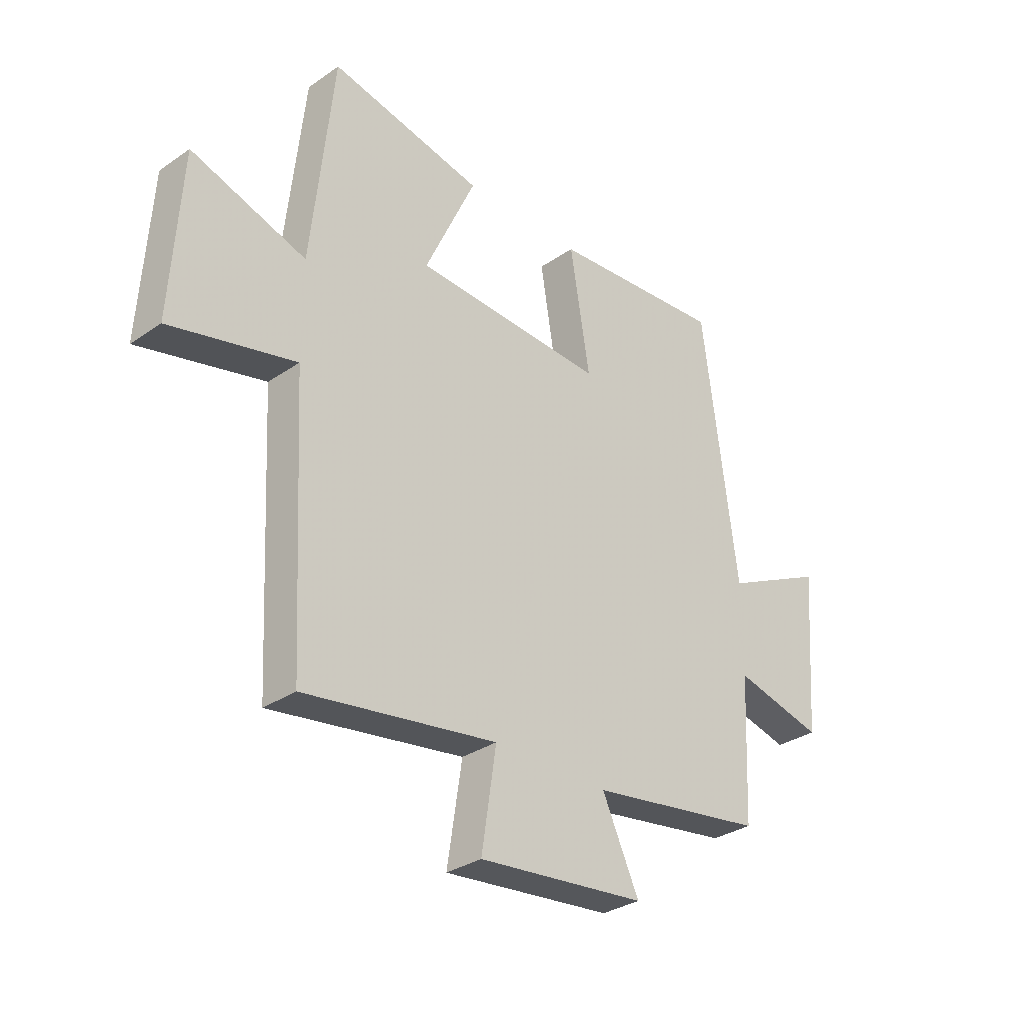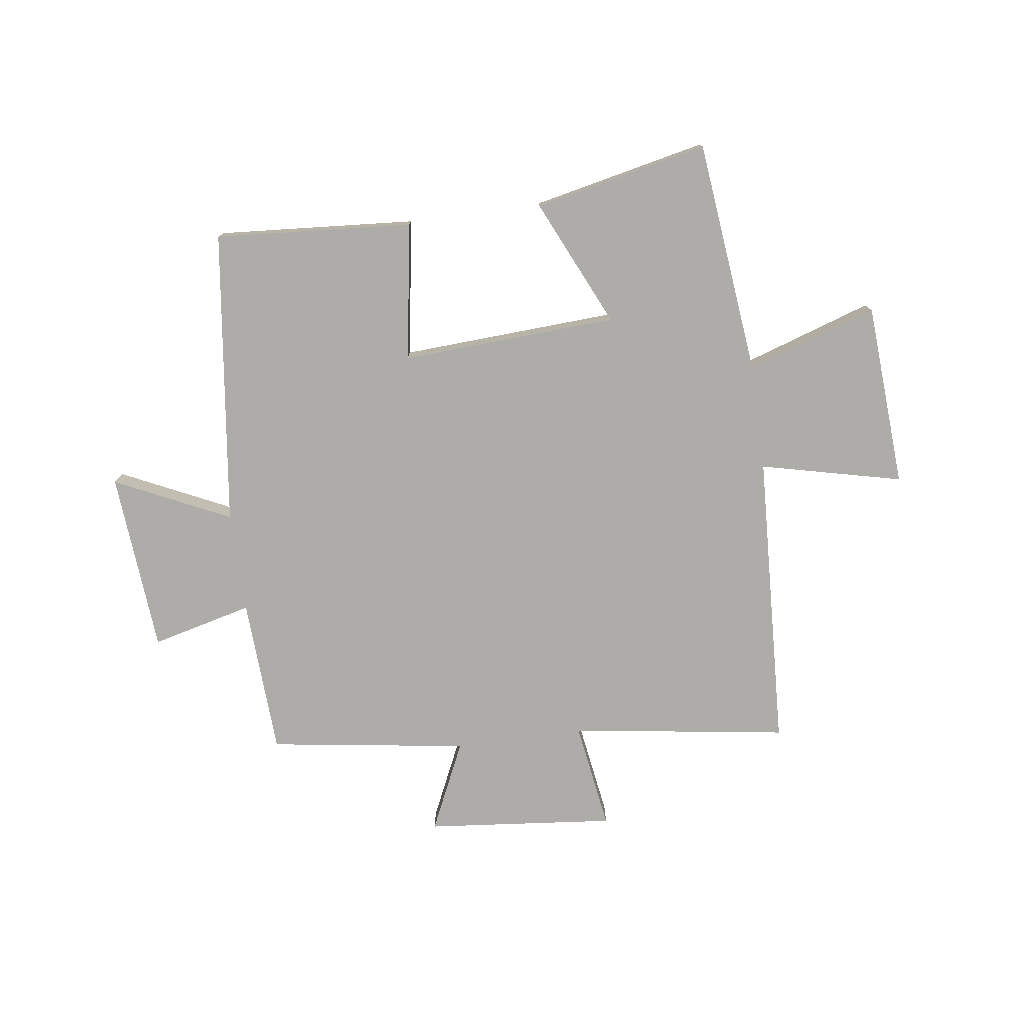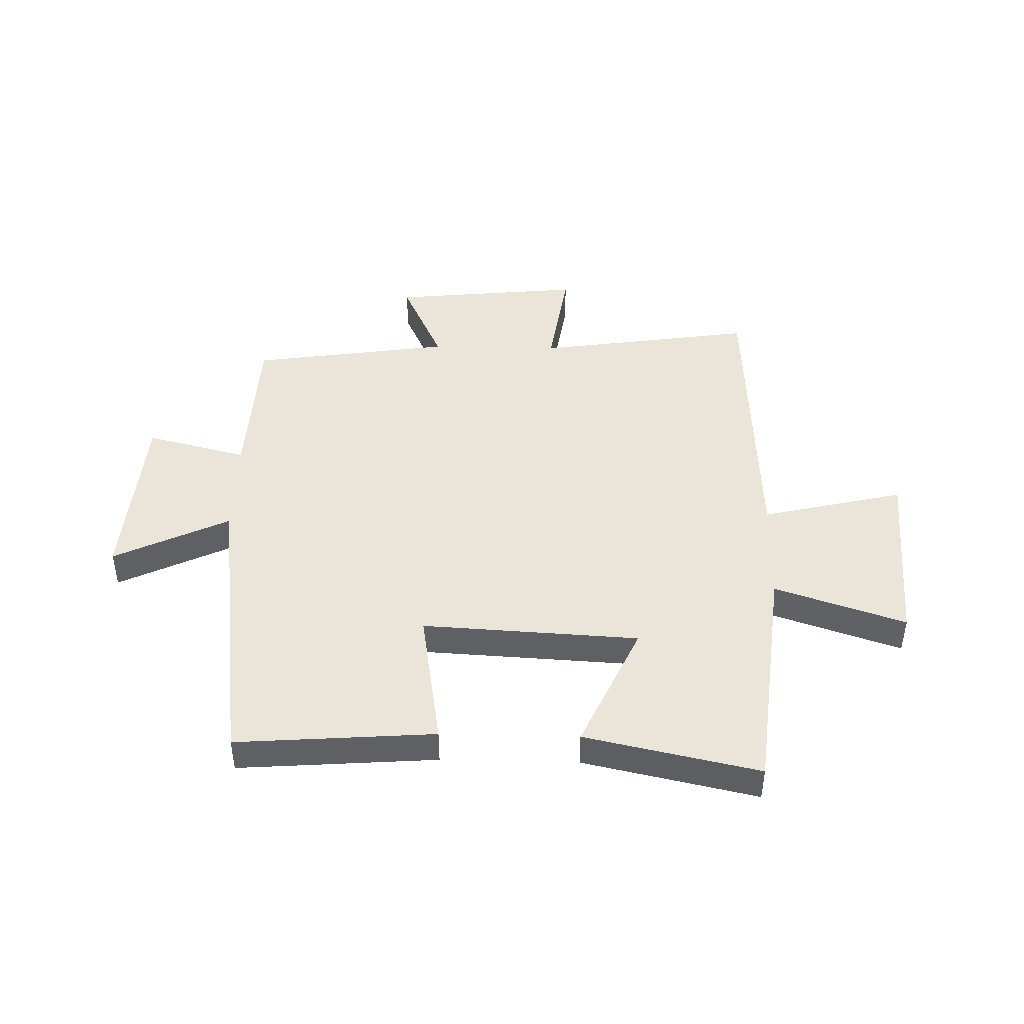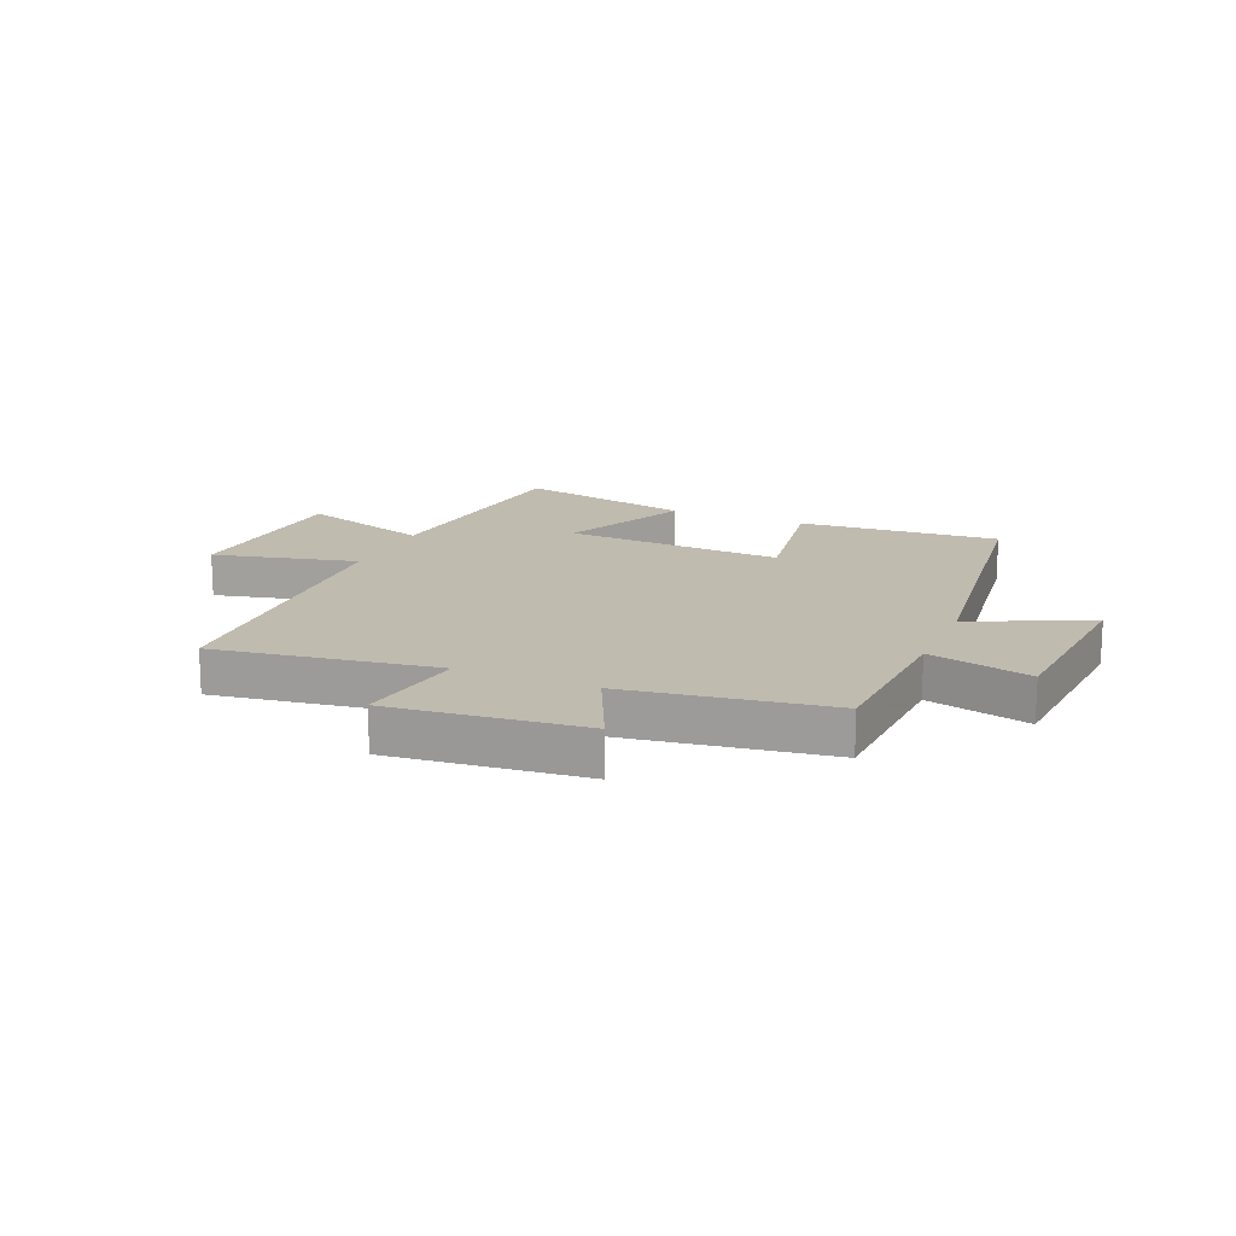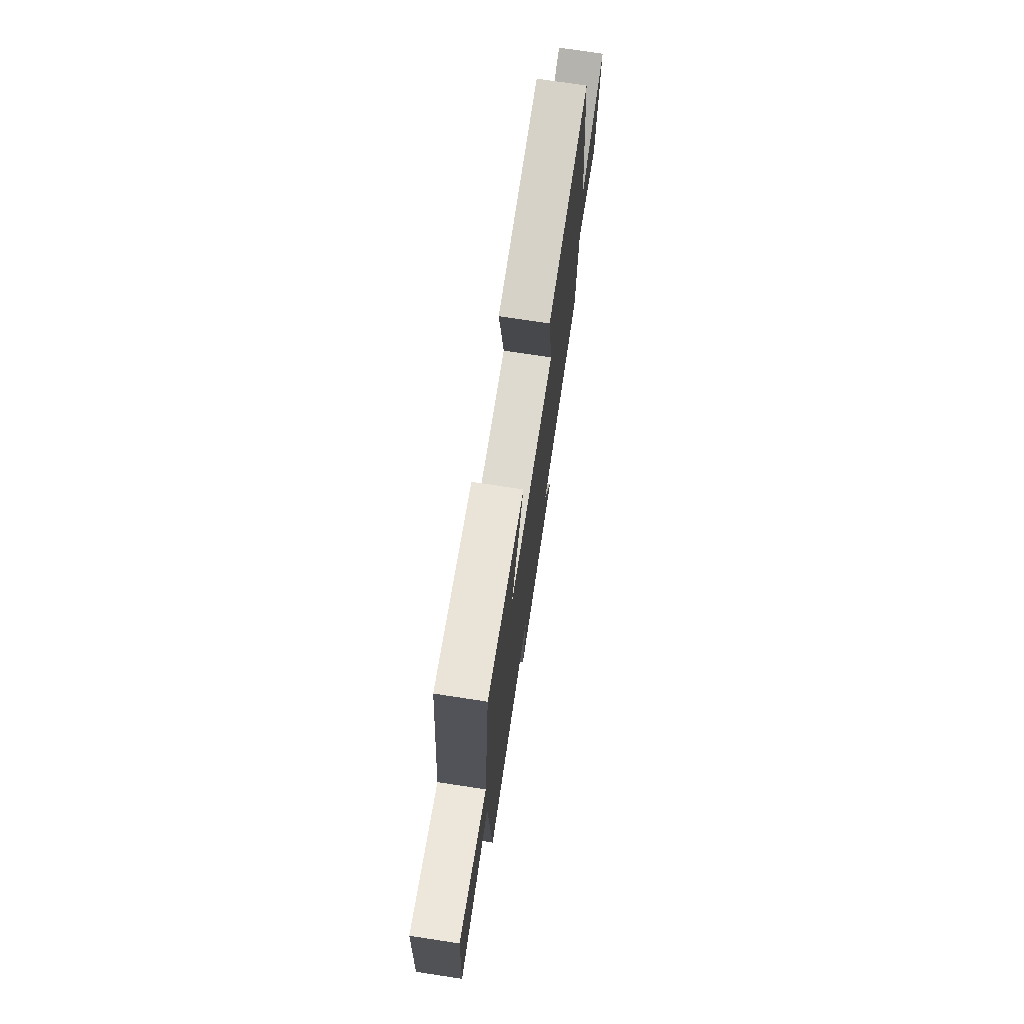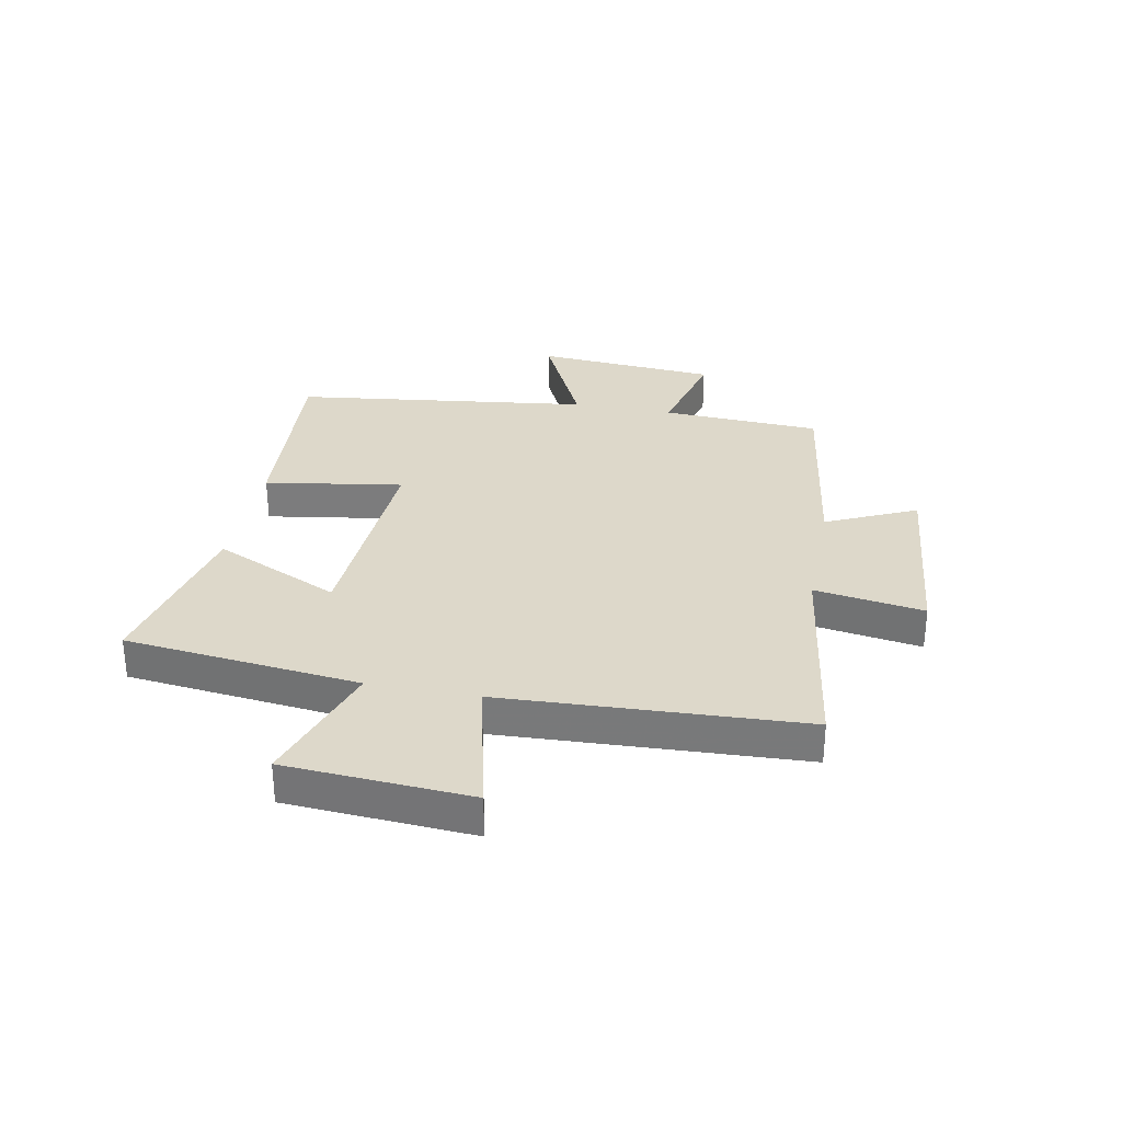
<metadata>
{"format":"obj","ext":"obj","renderer":"f3d","projection":"perspective","resolution":1024,"background":"white","views":[{"elev":-31.5,"azim":134.3,"up":"+Z"},{"elev":-76.7,"azim":7.9,"up":"+Y"},{"elev":45.1,"azim":1.4,"up":"+Y"},{"elev":16.2,"azim":-156.9,"up":"+Y"},{"elev":73.8,"azim":98.7,"up":"+Z"},{"elev":31.0,"azim":101.1,"up":"+Y"}]}
</metadata>
<code>
v -0.432 0.07 0.526
v -0.086 0.07 0.5
v -0.125 0.07 0.259
v 0.253 0.07 0.279
v 0.152 0.07 0.5
v 0.456 0.07 0.565
v 0.5 0.07 0.155
v 0.728 0.07 0.23
v 0.748 0.07 -0.092
v 0.5 0.07 -0.033
v 0.473 0.07 -0.557
v 0.092 0.07 -0.5
v 0.121 0.07 -0.691
v -0.211 0.07 -0.657
v -0.138 0.07 -0.5
v -0.487 0.07 -0.448
v -0.5 0.07 -0.17
v -0.677 0.07 -0.214
v -0.701 0.07 0.104
v -0.5 0.07 0.008
v -0.432 0 0.526
v -0.086 0 0.5
v -0.125 0 0.259
v 0.253 0 0.279
v 0.152 0 0.5
v 0.456 0 0.565
v 0.5 0 0.155
v 0.728 0 0.23
v 0.748 0 -0.092
v 0.5 0 -0.033
v 0.473 0 -0.557
v 0.092 0 -0.5
v 0.121 0 -0.691
v -0.211 0 -0.657
v -0.138 0 -0.5
v -0.487 0 -0.448
v -0.5 0 -0.17
v -0.677 0 -0.214
v -0.701 0 0.104
v -0.5 0 0.008
f 17 18 19 20
f 17 20 1
f 16 17 1
f 15 16 1
f 12 13 14 15
f 12 15 1
f 10 11 12
f 7 8 9 10
f 6 7 10
f 5 6 10
f 4 5 10
f 3 4 10 12
f 1 2 3
f 1 3 12
f 40 39 38 37
f 21 40 37
f 21 37 36
f 21 36 35
f 35 34 33 32
f 21 35 32
f 32 31 30
f 30 29 28 27
f 30 27 26
f 30 26 25
f 30 25 24
f 32 30 24 23
f 23 22 21
f 32 23 21
f 1 21 22 2
f 2 22 23 3
f 3 23 24 4
f 4 24 25 5
f 5 25 26 6
f 6 26 27 7
f 7 27 28 8
f 8 28 29 9
f 9 29 30 10
f 10 30 31 11
f 11 31 32 12
f 12 32 33 13
f 13 33 34 14
f 14 34 35 15
f 15 35 36 16
f 16 36 37 17
f 17 37 38 18
f 18 38 39 19
f 19 39 40 20
f 20 40 21 1

</code>
